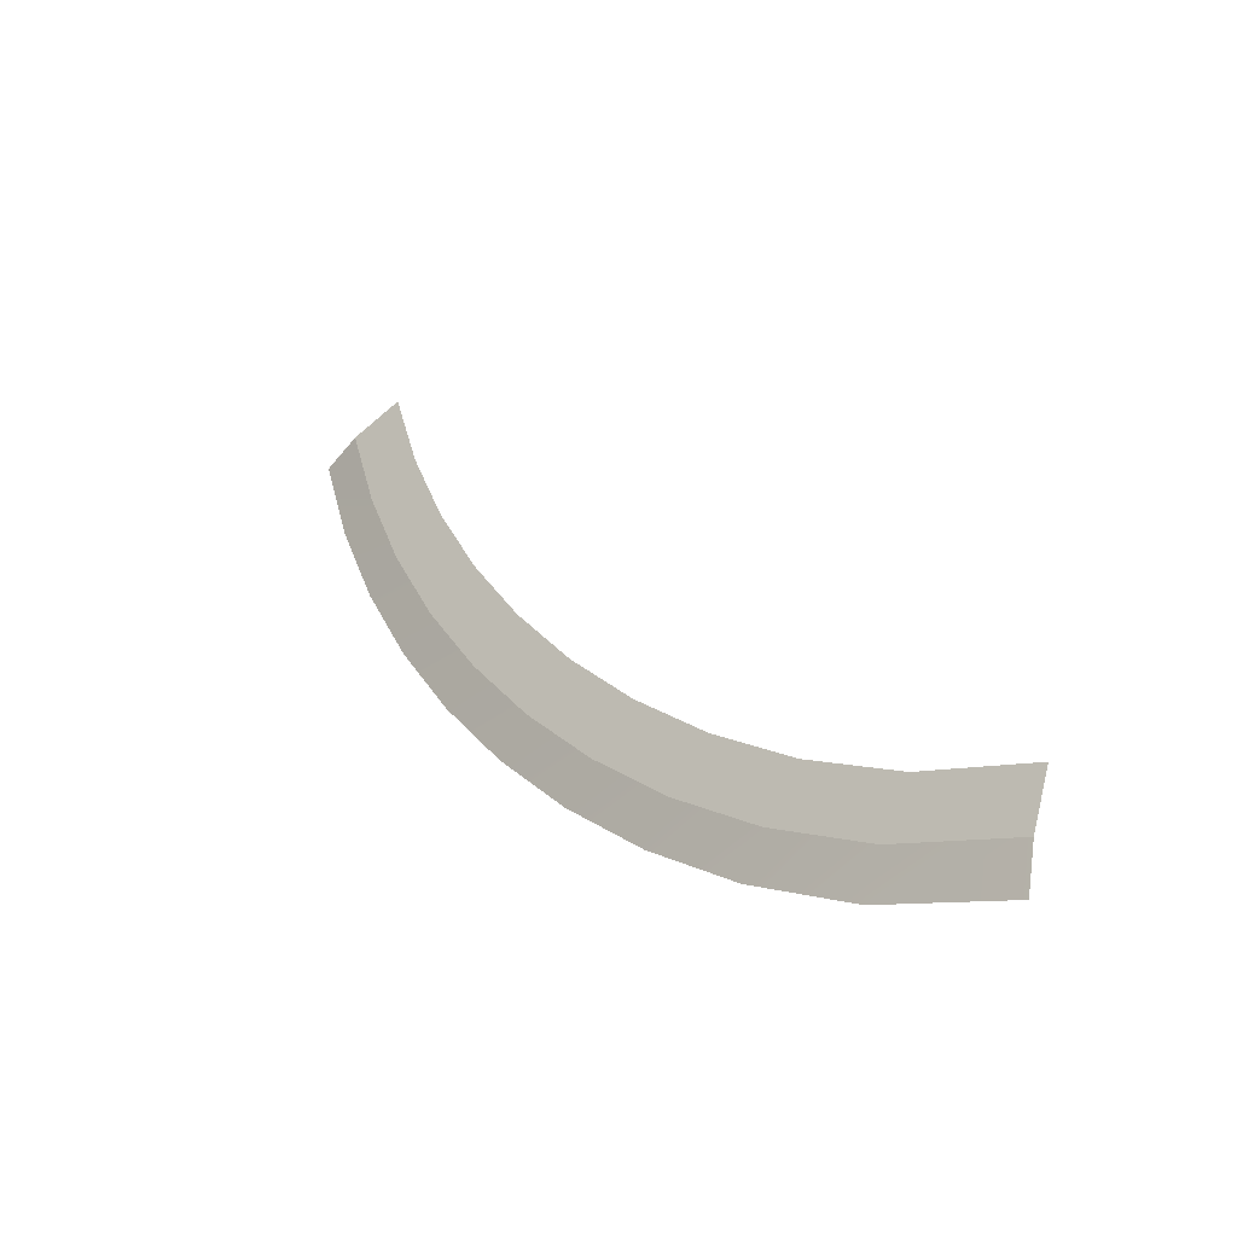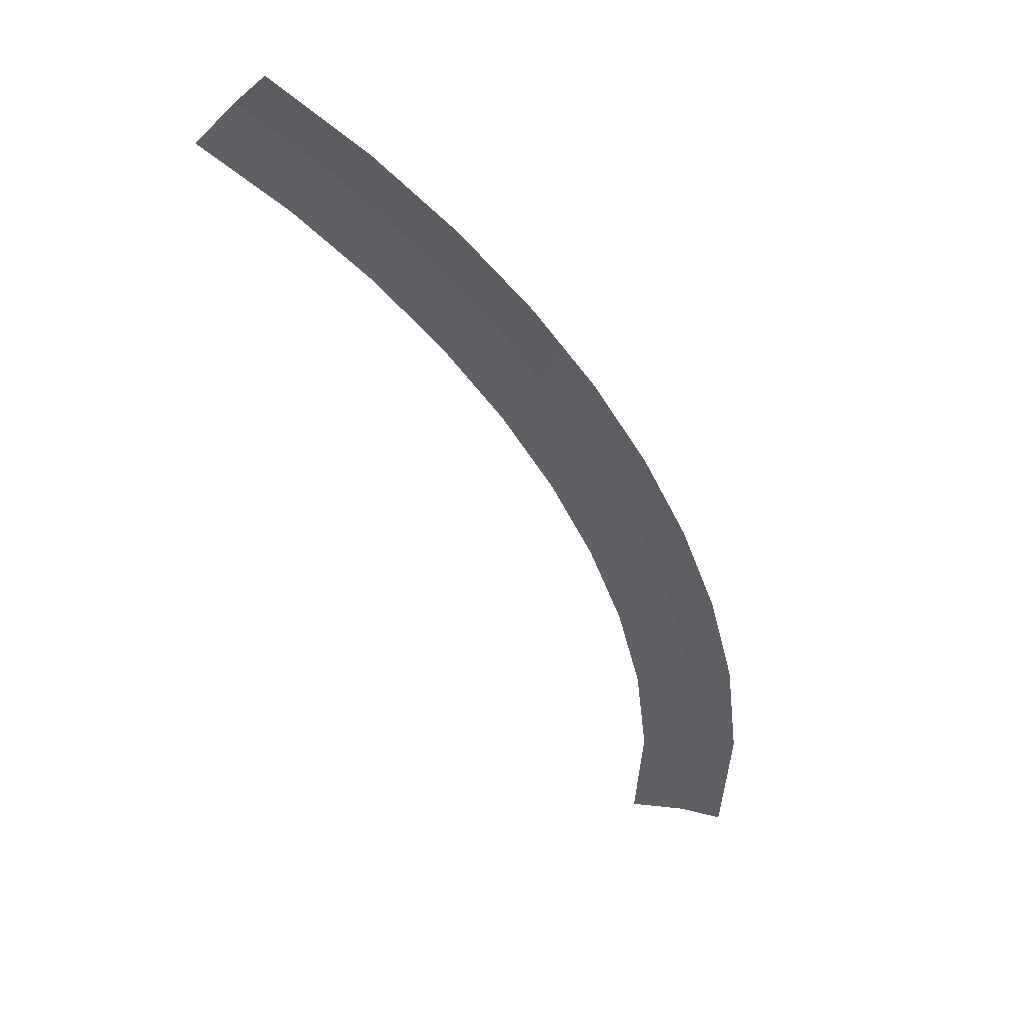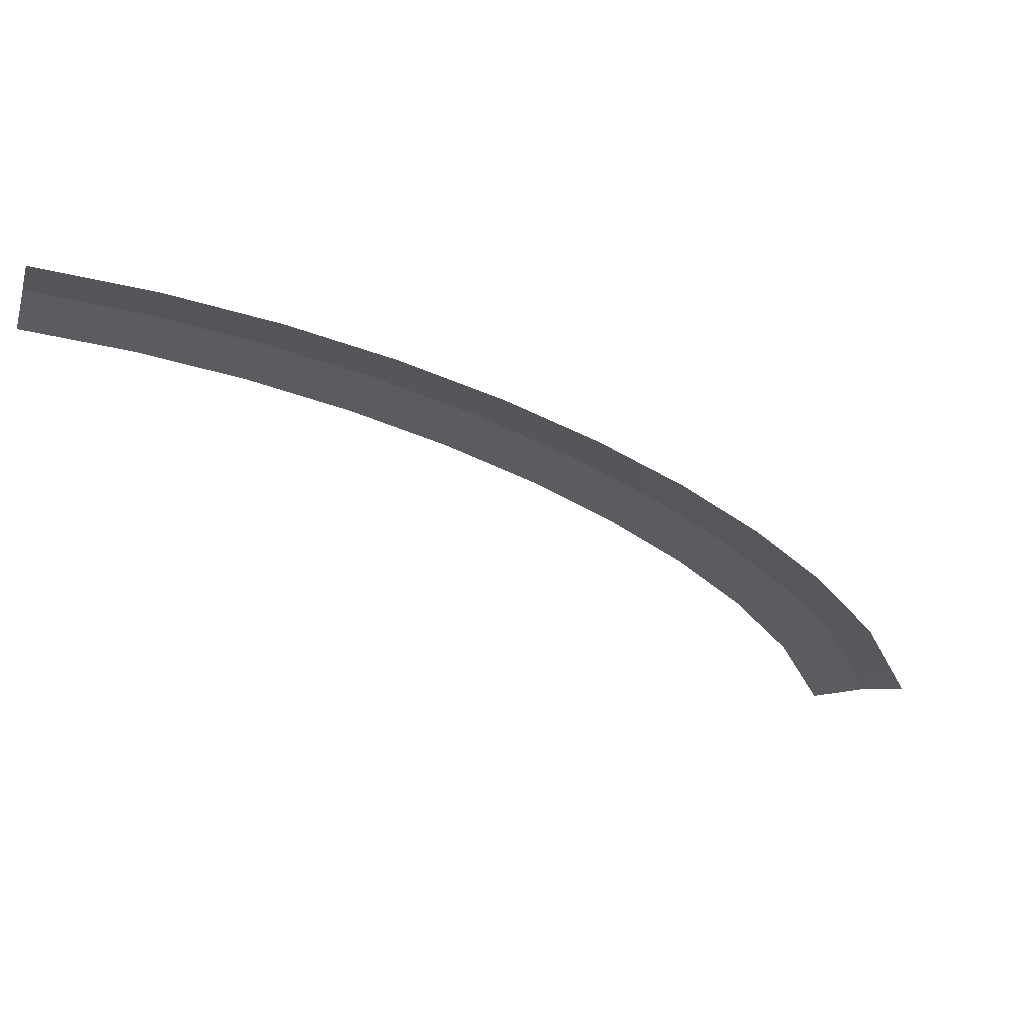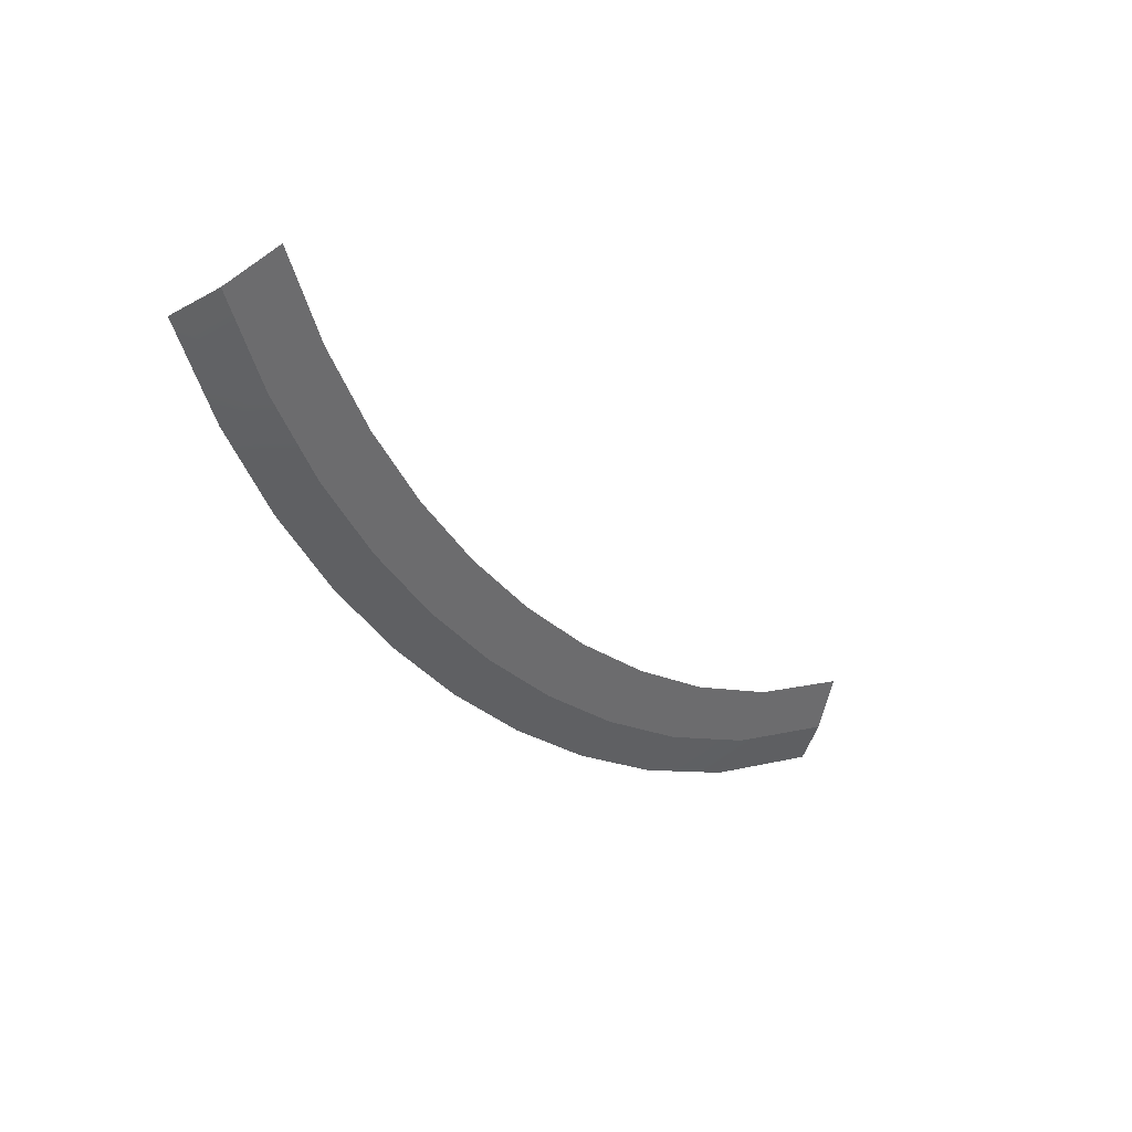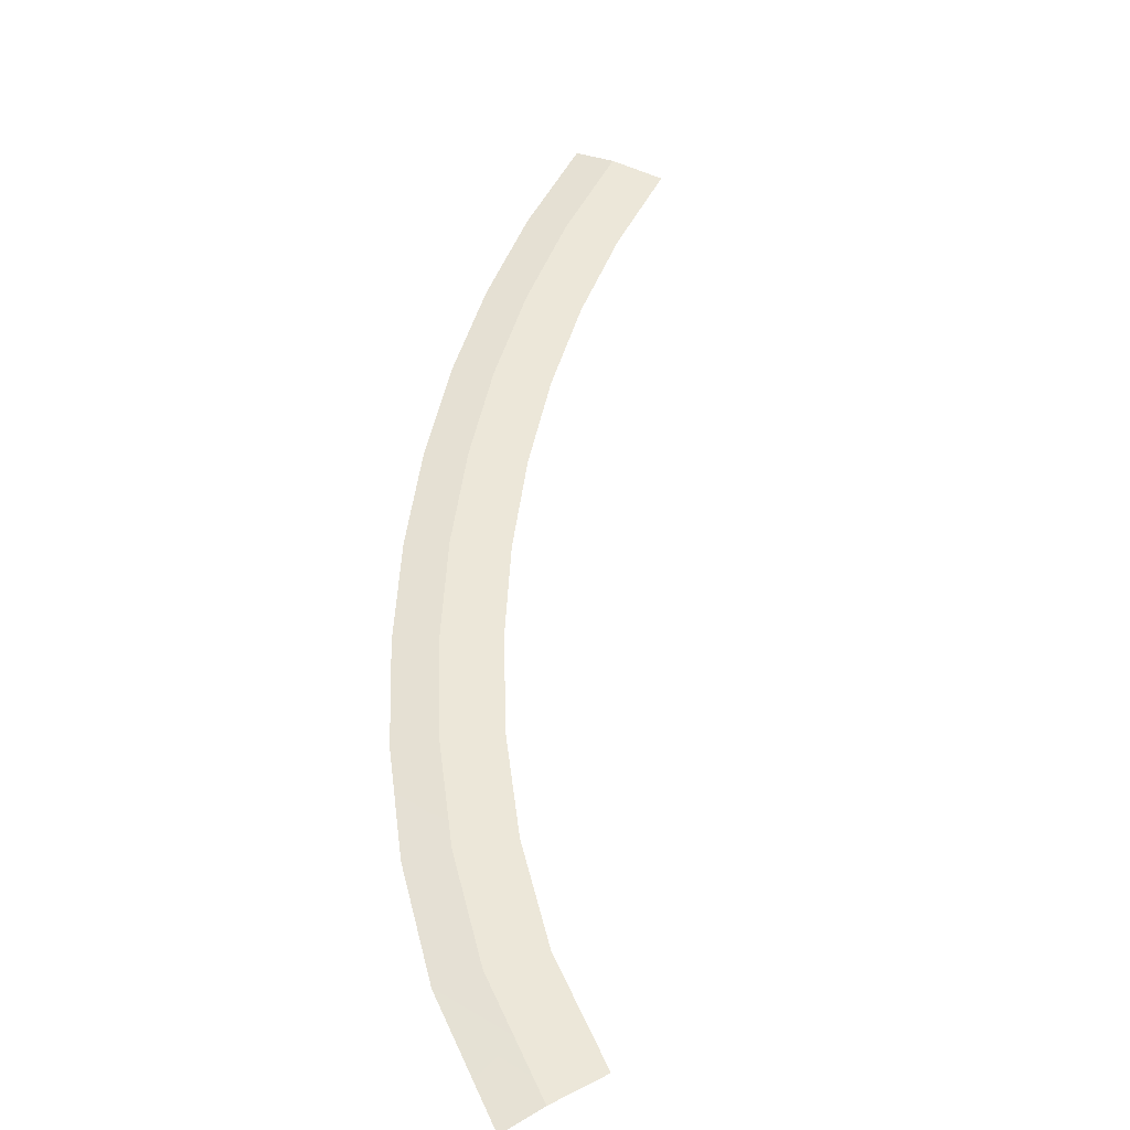
<metadata>
{"format":"obj","ext":"obj","renderer":"f3d","projection":"perspective","resolution":1024,"background":"white","views":[{"elev":-43.5,"azim":-140.3,"up":"+Z"},{"elev":-43.5,"azim":62.0,"up":"+Y"},{"elev":-33.8,"azim":88.1,"up":"+Y"},{"elev":39.6,"azim":138.5,"up":"+Z"},{"elev":50.2,"azim":-137.9,"up":"+Y"}]}
</metadata>
<code>
g SCutR16
v -37.61 0.03 146.7
v -37.61 0.03 146.7
v -34.69 0.03 146.1
v -34.69 0.03 146.1
v -34.69 0.03 146.1
v -34.69 0.03 146.1
v -32.5 -0.35 145.5
v -32.5 -0.35 145.5
v -39.18 0.03 141.4
v -39.18 0.03 141.4
v -36.34 0.03 140.4
v -36.34 0.03 140.4
v -36.34 0.03 140.4
v -36.34 0.03 140.4
v -34.21 -0.35 139.7
v -34.21 -0.35 139.7
v -41.17 0.03 136.2
v -41.17 0.03 136.2
v -38.42 0.03 135
v -38.42 0.03 135
v -38.42 0.03 135
v -38.42 0.03 135
v -36.36 -0.35 134.1
v -36.36 -0.35 134.1
v -43.57 0.03 131.3
v -43.57 0.03 131.3
v -40.92 0.03 129.9
v -40.92 0.03 129.9
v -40.92 0.03 129.9
v -40.92 0.03 129.9
v -38.94 -0.35 128.8
v -38.94 -0.35 128.8
v -46.34 0.03 126.5
v -46.34 0.03 126.5
v -43.8 0.03 124.9
v -43.8 0.03 124.9
v -43.8 0.03 124.9
v -43.8 0.03 124.9
v -41.91 -0.35 123.7
v -41.91 -0.35 123.7
v -49.48 0.03 122
v -49.48 0.03 122
v -47.08 0.03 120.2
v -47.08 0.03 120.2
v -47.08 0.03 120.2
v -47.08 0.03 120.2
v -45.28 -0.35 118.8
v -45.28 -0.35 118.8
v -52.97 0.03 117.7
v -52.97 0.03 117.7
v -50.72 0.03 115.7
v -50.72 0.03 115.7
v -50.72 0.03 115.7
v -50.72 0.03 115.7
v -49.03 -0.35 114.2
v -49.03 -0.35 114.2
v -56.83 0.03 113.7
v -56.83 0.03 113.7
v -54.76 0.03 111.5
v -54.76 0.03 111.5
v -54.76 0.03 111.5
v -54.76 0.03 111.5
v -53.21 -0.35 109.9
v -53.21 -0.35 109.9
v -61.08 0.03 110
v -61.08 0.03 110
v -59.24 0.03 107.6
v -59.24 0.03 107.6
v -59.24 0.03 107.6
v -59.24 0.03 107.6
v -57.86 -0.35 105.9
v -57.86 -0.35 105.9
v -65.89 0.03 106.7
v -65.89 0.03 106.7
v -64.38 0.03 104.2
v -64.38 0.03 104.2
v -64.38 0.03 104.2
v -64.38 0.03 104.2
v -63.25 -0.35 102.2
v -63.25 -0.35 102.2
v -71.55 0.03 104.1
v -71.55 0.03 104.1
v -70.6 0.03 101.3
v -70.6 0.03 101.3
v -70.6 0.03 101.3
v -70.6 0.03 101.3
v -69.89 -0.35 99.16
v -69.89 -0.35 99.16
f 9 1 3
f 11 9 3
f 13 5 7
f 15 13 7
f 17 9 11
f 19 17 11
f 21 13 15
f 23 21 15
f 25 17 19
f 27 25 19
f 29 21 23
f 31 29 23
f 33 25 27
f 35 33 27
f 37 29 31
f 39 37 31
f 41 33 35
f 43 41 35
f 45 37 39
f 47 45 39
f 49 41 43
f 51 49 43
f 53 45 47
f 55 53 47
f 57 49 51
f 59 57 51
f 61 53 55
f 63 61 55
f 65 57 59
f 67 65 59
f 69 61 63
f 71 69 63
f 73 65 67
f 75 73 67
f 77 69 71
f 79 77 71
f 81 73 75
f 83 81 75
f 85 77 79
f 87 85 79

</code>
